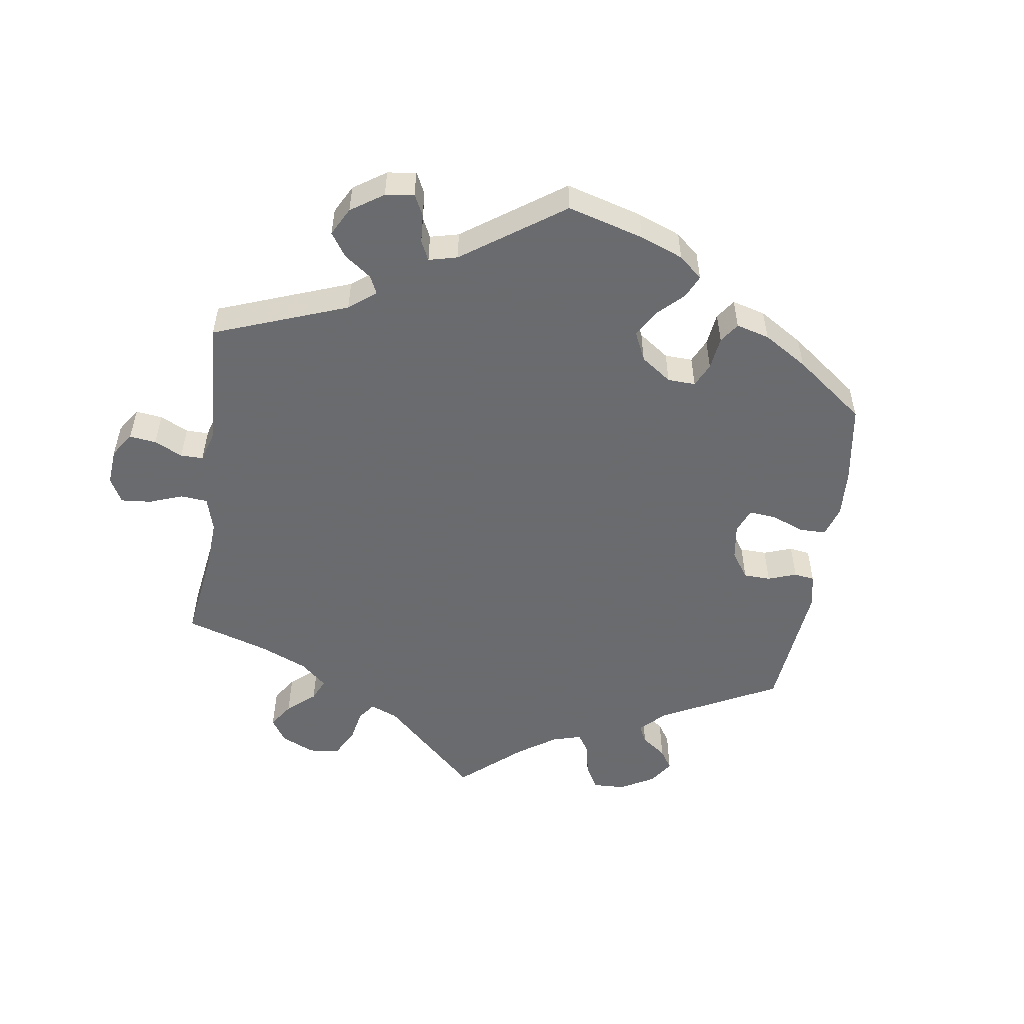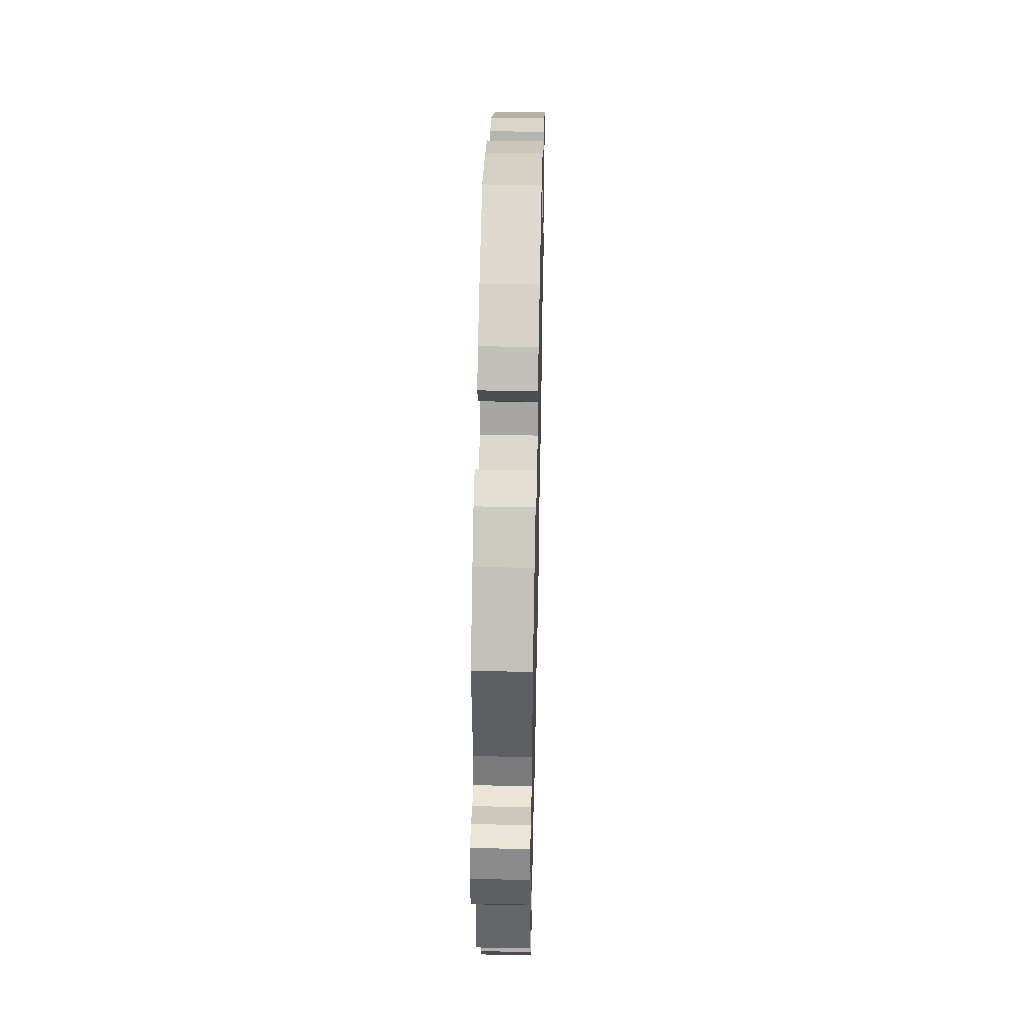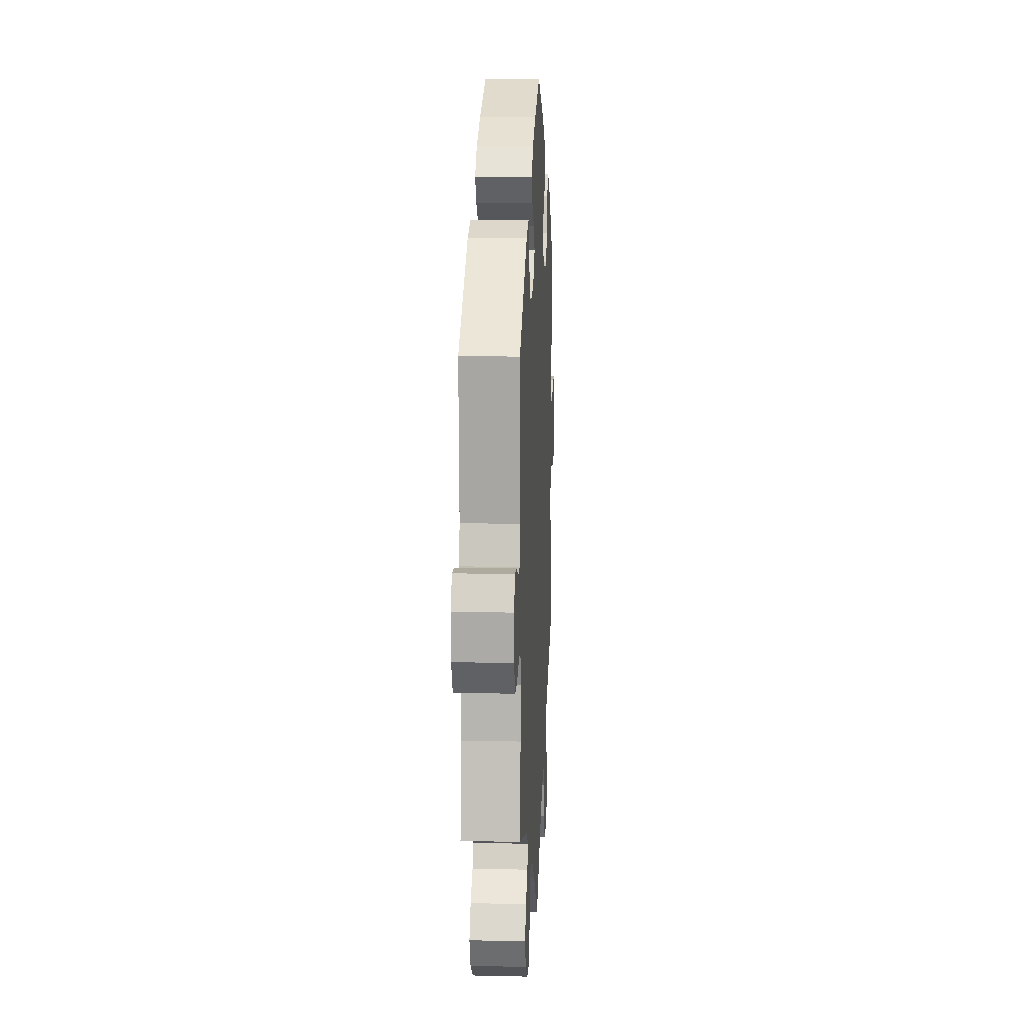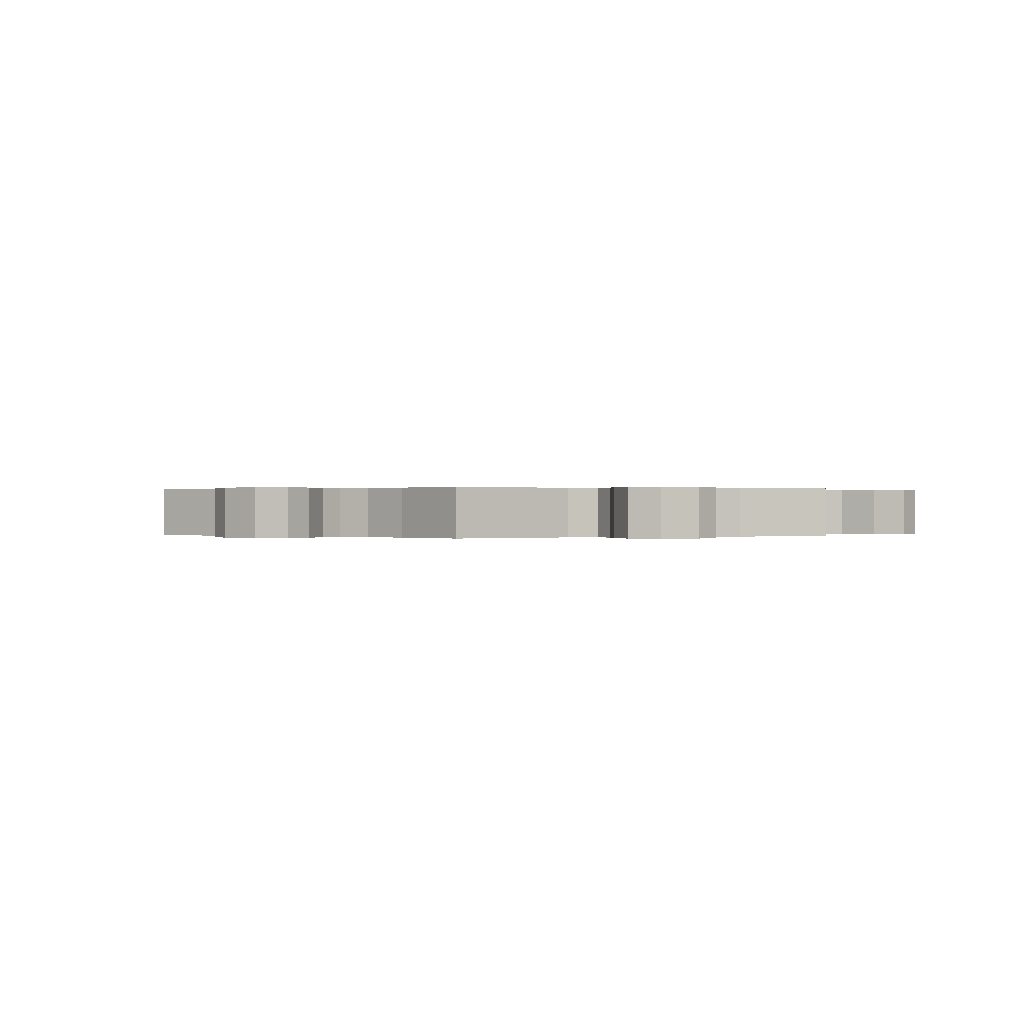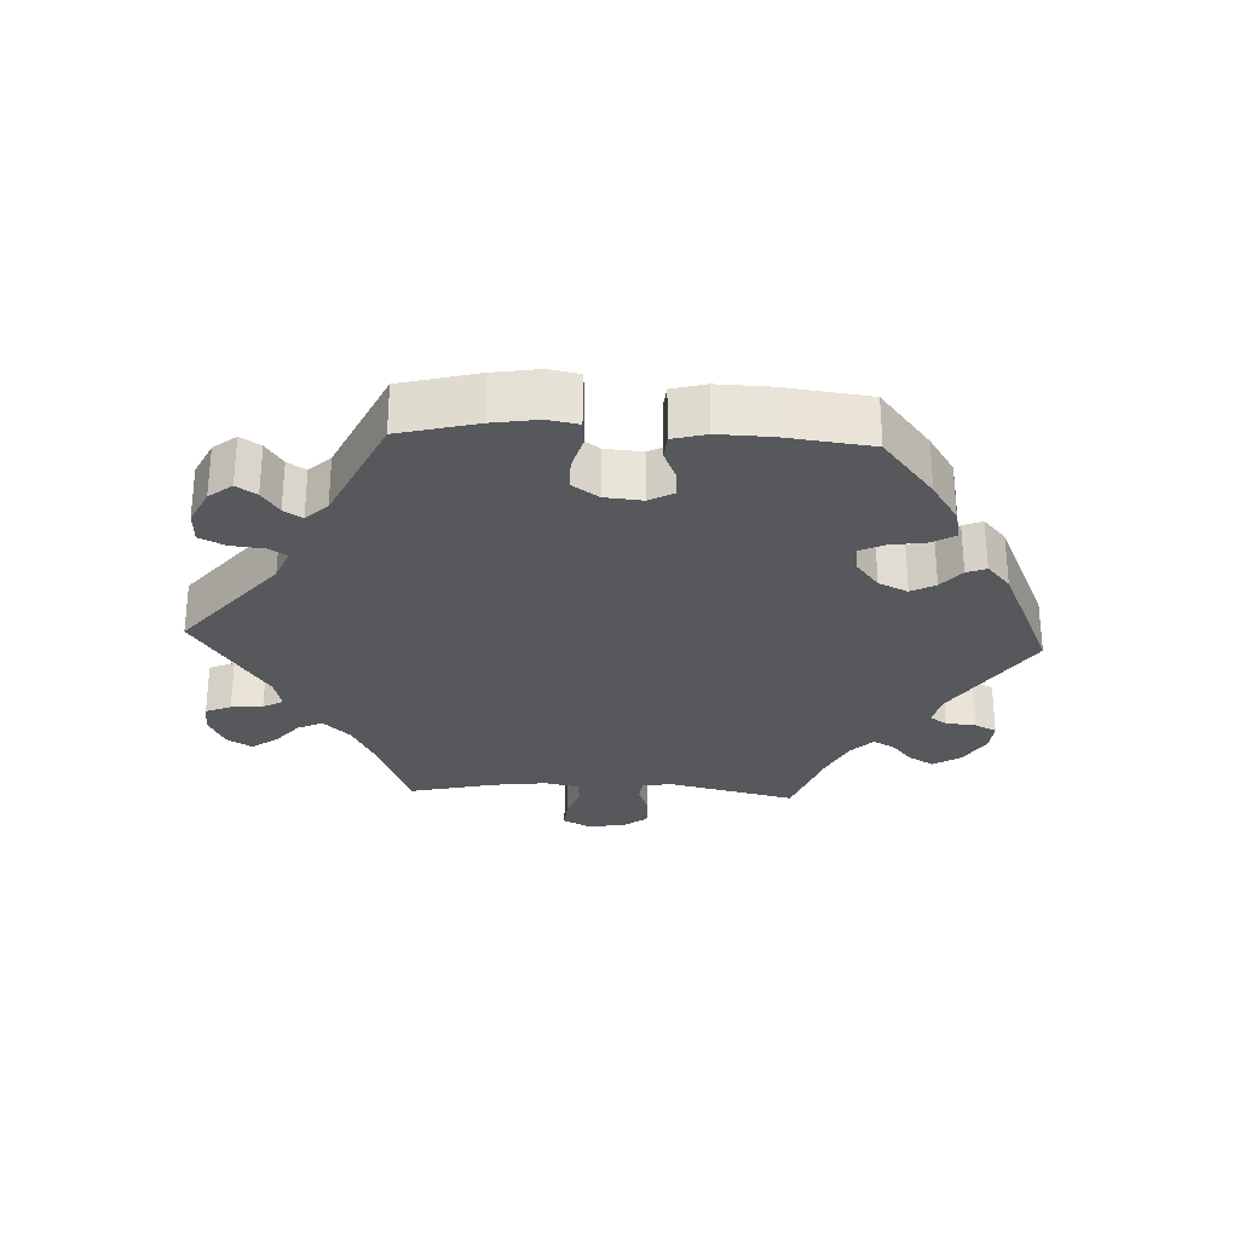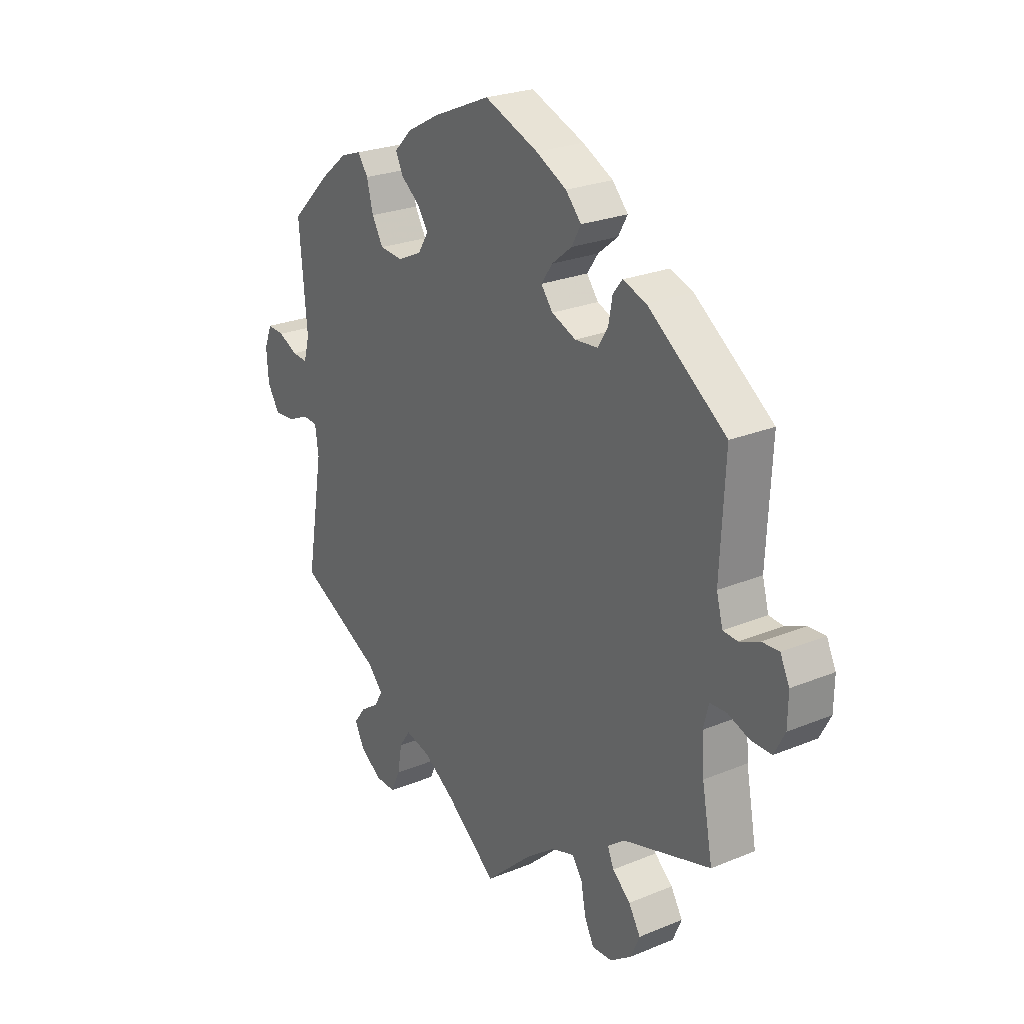
<metadata>
{"format":"obj","ext":"obj","renderer":"f3d","projection":"perspective","resolution":1024,"background":"white","views":[{"elev":-53.3,"azim":-68.5,"up":"+Y"},{"elev":47.7,"azim":-88.7,"up":"+Z"},{"elev":12.5,"azim":93.0,"up":"+Z"},{"elev":0.1,"azim":127.8,"up":"+Y"},{"elev":-28.4,"azim":-32.7,"up":"+Y"},{"elev":24.8,"azim":56.1,"up":"+Z"}]}
</metadata>
<code>
v 0.491 0.07 0.094
v 0.504 0.07 0.046
v 0.534 0.07 0.044
v 0.575 0.07 0.062
v 0.61 0.07 0.064
v 0.629 0.07 0.025
v 0.628 0.07 -0.033
v 0.606 0.07 -0.075
v 0.564 0.07 -0.075
v 0.519 0.07 -0.059
v 0.485 0.07 -0.061
v 0.474 0.07 -0.104
v 0.479 0.07 -0.172
v 0.501 0.07 -0.289
v 0.32 0.07 -0.344
v 0.285 0.07 -0.371
v 0.298 0.07 -0.401
v 0.335 0.07 -0.433
v 0.359 0.07 -0.473
v 0.341 0.07 -0.515
v 0.297 0.07 -0.547
v 0.255 0.07 -0.549
v 0.236 0.07 -0.51
v 0.226 0.07 -0.457
v 0.205 0.07 -0.428
v 0.157 0.07 -0.444
v 0.096 0.07 -0.49
v 0.001 0.07 -0.578
v -0.104 0.07 -0.495
v -0.168 0.07 -0.453
v -0.22 0.07 -0.44
v -0.243 0.07 -0.473
v -0.252 0.07 -0.525
v -0.271 0.07 -0.566
v -0.313 0.07 -0.565
v -0.358 0.07 -0.534
v -0.377 0.07 -0.495
v -0.353 0.07 -0.463
v -0.315 0.07 -0.437
v -0.298 0.07 -0.408
v -0.33 0.07 -0.374
v -0.501 0.07 -0.288
v -0.466 0.07 -0.079
v -0.473 0.07 -0.029
v -0.503 0.07 -0.027
v -0.548 0.07 -0.047
v -0.59 0.07 -0.05
v -0.615 0.07 -0.01
v -0.619 0.07 0.048
v -0.603 0.07 0.088
v -0.568 0.07 0.086
v -0.529 0.07 0.067
v -0.497 0.07 0.065
v -0.485 0.07 0.107
v -0.501 0.07 0.289
v -0.417 0.07 0.371
v -0.364 0.07 0.414
v -0.321 0.07 0.429
v -0.3 0.07 0.399
v -0.287 0.07 0.348
v -0.264 0.07 0.308
v -0.217 0.07 0.304
v -0.167 0.07 0.327
v -0.145 0.07 0.362
v -0.167 0.07 0.394
v -0.206 0.07 0.424
v -0.221 0.07 0.456
v -0.185 0.07 0.492
v -0.118 0.07 0.528
v 0 0.07 0.578
v 0.111 0.07 0.535
v 0.174 0.07 0.503
v 0.206 0.07 0.468
v 0.187 0.07 0.434
v 0.146 0.07 0.401
v 0.123 0.07 0.368
v 0.147 0.07 0.337
v 0.197 0.07 0.317
v 0.244 0.07 0.321
v 0.265 0.07 0.355
v 0.273 0.07 0.399
v 0.292 0.07 0.423
v 0.34 0.07 0.407
v 0.501 0.07 0.29
v 0.491 0 0.094
v 0.504 0 0.046
v 0.534 0 0.044
v 0.575 0 0.062
v 0.61 0 0.064
v 0.629 0 0.025
v 0.628 0 -0.033
v 0.606 0 -0.075
v 0.564 0 -0.075
v 0.519 0 -0.059
v 0.485 0 -0.061
v 0.474 0 -0.104
v 0.479 0 -0.172
v 0.501 0 -0.289
v 0.32 0 -0.344
v 0.285 0 -0.371
v 0.298 0 -0.401
v 0.335 0 -0.433
v 0.359 0 -0.473
v 0.341 0 -0.515
v 0.297 0 -0.547
v 0.255 0 -0.549
v 0.236 0 -0.51
v 0.226 0 -0.457
v 0.205 0 -0.428
v 0.157 0 -0.444
v 0.096 0 -0.49
v 0.001 0 -0.578
v -0.104 0 -0.495
v -0.168 0 -0.453
v -0.22 0 -0.44
v -0.243 0 -0.473
v -0.252 0 -0.525
v -0.271 0 -0.566
v -0.313 0 -0.565
v -0.358 0 -0.534
v -0.377 0 -0.495
v -0.353 0 -0.463
v -0.315 0 -0.437
v -0.298 0 -0.408
v -0.33 0 -0.374
v -0.501 0 -0.288
v -0.466 0 -0.079
v -0.473 0 -0.029
v -0.503 0 -0.027
v -0.548 0 -0.047
v -0.59 0 -0.05
v -0.615 0 -0.01
v -0.619 0 0.048
v -0.603 0 0.088
v -0.568 0 0.086
v -0.529 0 0.067
v -0.497 0 0.065
v -0.485 0 0.107
v -0.501 0 0.289
v -0.417 0 0.371
v -0.364 0 0.414
v -0.321 0 0.429
v -0.3 0 0.399
v -0.287 0 0.348
v -0.264 0 0.308
v -0.217 0 0.304
v -0.167 0 0.327
v -0.145 0 0.362
v -0.167 0 0.394
v -0.206 0 0.424
v -0.221 0 0.456
v -0.185 0 0.492
v -0.118 0 0.528
v 0 0 0.578
v 0.111 0 0.535
v 0.174 0 0.503
v 0.206 0 0.468
v 0.187 0 0.434
v 0.146 0 0.401
v 0.123 0 0.368
v 0.147 0 0.337
v 0.197 0 0.317
v 0.244 0 0.321
v 0.265 0 0.355
v 0.273 0 0.399
v 0.292 0 0.423
v 0.34 0 0.407
v 0.501 0 0.29
f 83 84 1
f 80 81 82 83
f 79 80 83 1
f 78 79 1 2
f 77 78 2
f 72 73 74 75
f 72 75 76
f 71 72 76
f 70 71 76
f 69 70 76
f 68 69 76 77
f 65 66 67 68
f 64 65 68 77
f 57 58 59 60
f 57 60 61
f 54 55 56 57
f 53 54 57 61
f 49 50 51 52
f 49 52 53
f 48 49 53
f 45 46 47 48
f 44 45 48 53
f 41 42 43
f 40 41 43 44
f 36 37 38 39
f 36 39 40
f 35 36 40
f 32 33 34 35
f 31 32 35 40
f 30 31 40 44
f 27 28 29
f 26 27 29 30
f 25 26 30 44
f 21 22 23 24
f 21 24 25
f 20 21 25
f 17 18 19 20
f 16 17 20 25
f 15 16 25 44
f 13 14 15 44
f 7 8 9 10
f 7 10 11
f 6 7 11
f 3 4 5 6
f 2 3 6 11
f 63 64 77 2
f 44 53 61 62
f 12 13 44 62
f 12 62 63
f 2 11 12 63
f 85 168 167
f 167 166 165 164
f 85 167 164 163
f 86 85 163 162
f 86 162 161
f 159 158 157 156
f 160 159 156
f 160 156 155
f 160 155 154
f 160 154 153
f 161 160 153 152
f 152 151 150 149
f 161 152 149 148
f 144 143 142 141
f 145 144 141
f 141 140 139 138
f 145 141 138 137
f 136 135 134 133
f 137 136 133
f 137 133 132
f 132 131 130 129
f 137 132 129 128
f 127 126 125
f 128 127 125 124
f 123 122 121 120
f 124 123 120
f 124 120 119
f 119 118 117 116
f 124 119 116 115
f 128 124 115 114
f 113 112 111
f 114 113 111 110
f 128 114 110 109
f 108 107 106 105
f 109 108 105
f 109 105 104
f 104 103 102 101
f 109 104 101 100
f 128 109 100 99
f 128 99 98 97
f 94 93 92 91
f 95 94 91
f 95 91 90
f 90 89 88 87
f 95 90 87 86
f 86 161 148 147
f 146 145 137 128
f 146 128 97 96
f 147 146 96
f 147 96 95 86
f 1 85 86 2
f 2 86 87 3
f 3 87 88 4
f 4 88 89 5
f 5 89 90 6
f 6 90 91 7
f 7 91 92 8
f 8 92 93 9
f 9 93 94 10
f 10 94 95 11
f 11 95 96 12
f 12 96 97 13
f 13 97 98 14
f 14 98 99 15
f 15 99 100 16
f 16 100 101 17
f 17 101 102 18
f 18 102 103 19
f 19 103 104 20
f 20 104 105 21
f 21 105 106 22
f 22 106 107 23
f 23 107 108 24
f 24 108 109 25
f 25 109 110 26
f 26 110 111 27
f 27 111 112 28
f 28 112 113 29
f 29 113 114 30
f 30 114 115 31
f 31 115 116 32
f 32 116 117 33
f 33 117 118 34
f 34 118 119 35
f 35 119 120 36
f 36 120 121 37
f 37 121 122 38
f 38 122 123 39
f 39 123 124 40
f 40 124 125 41
f 41 125 126 42
f 42 126 127 43
f 43 127 128 44
f 44 128 129 45
f 45 129 130 46
f 46 130 131 47
f 47 131 132 48
f 48 132 133 49
f 49 133 134 50
f 50 134 135 51
f 51 135 136 52
f 52 136 137 53
f 53 137 138 54
f 54 138 139 55
f 55 139 140 56
f 56 140 141 57
f 57 141 142 58
f 58 142 143 59
f 59 143 144 60
f 60 144 145 61
f 61 145 146 62
f 62 146 147 63
f 63 147 148 64
f 64 148 149 65
f 65 149 150 66
f 66 150 151 67
f 67 151 152 68
f 68 152 153 69
f 69 153 154 70
f 70 154 155 71
f 71 155 156 72
f 72 156 157 73
f 73 157 158 74
f 74 158 159 75
f 75 159 160 76
f 76 160 161 77
f 77 161 162 78
f 78 162 163 79
f 79 163 164 80
f 80 164 165 81
f 81 165 166 82
f 82 166 167 83
f 83 167 168 84
f 84 168 85 1

</code>
